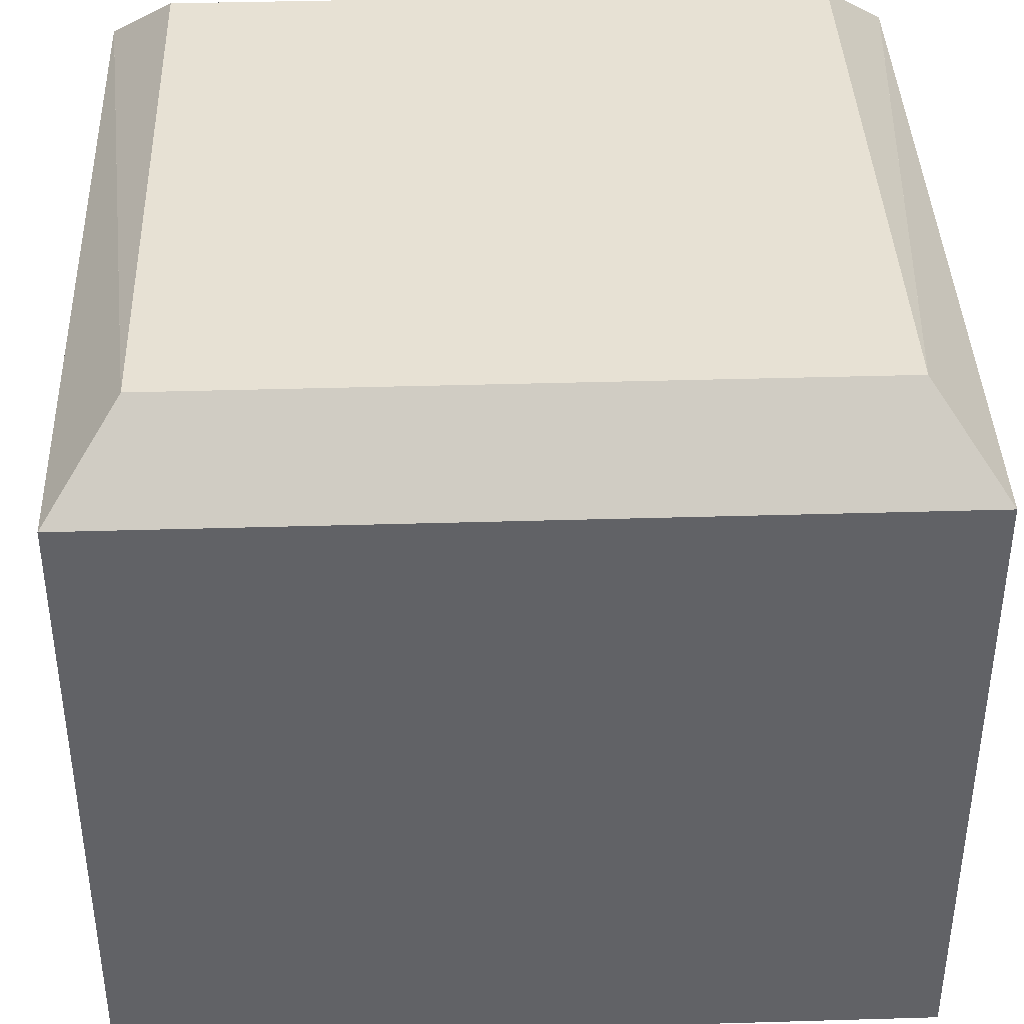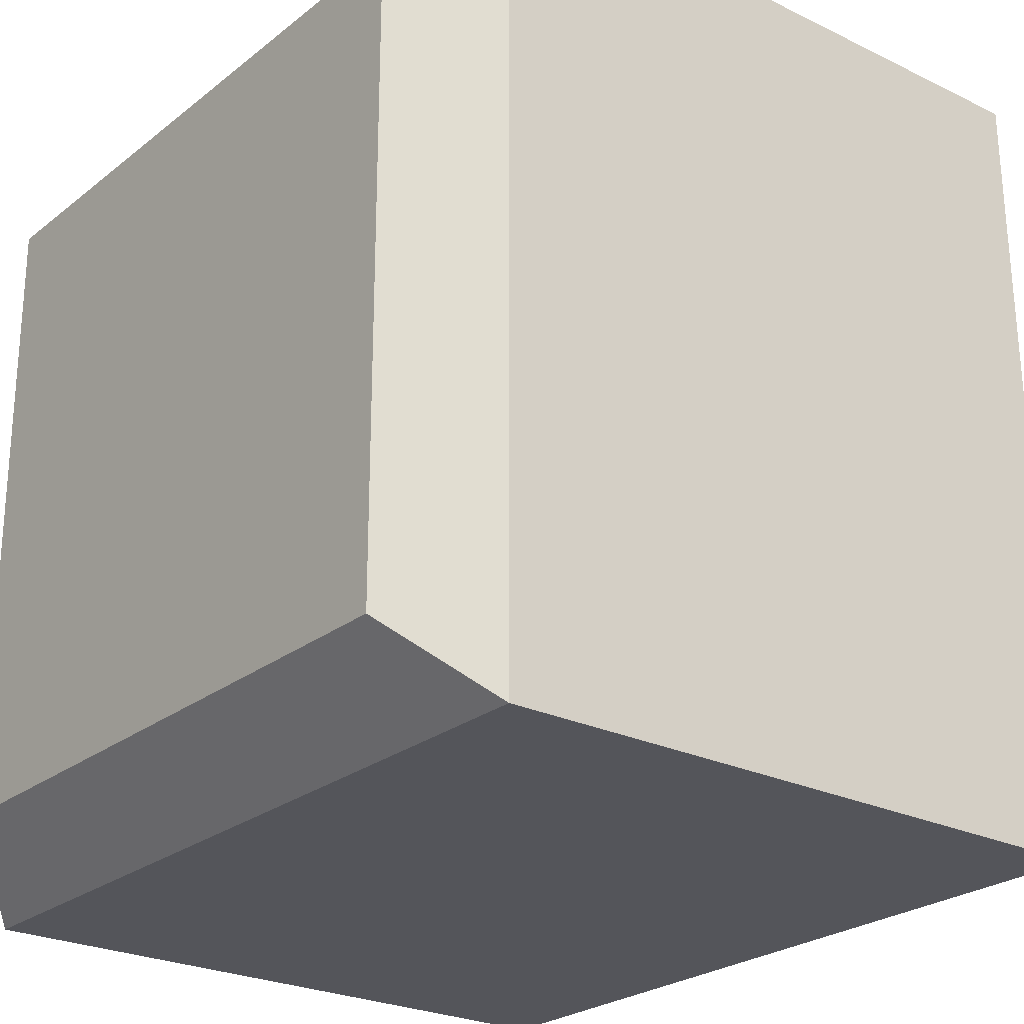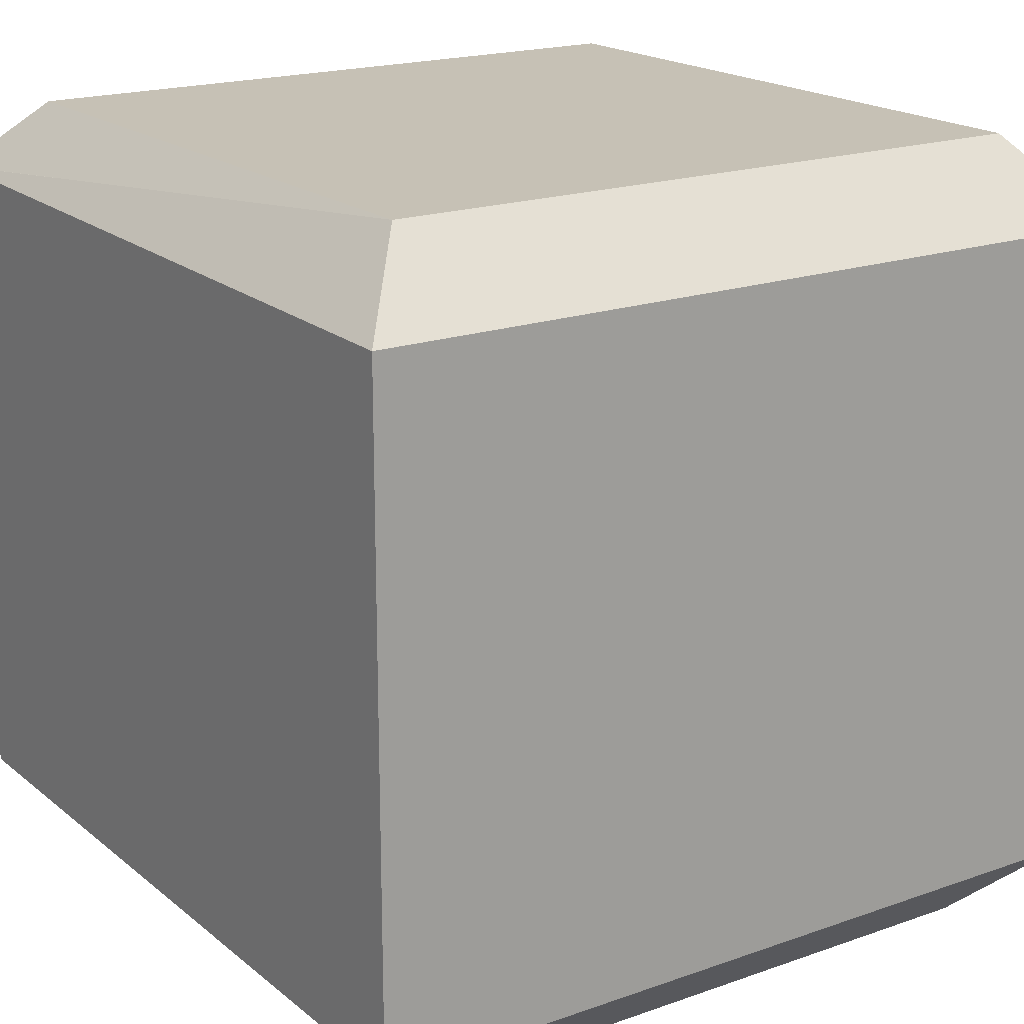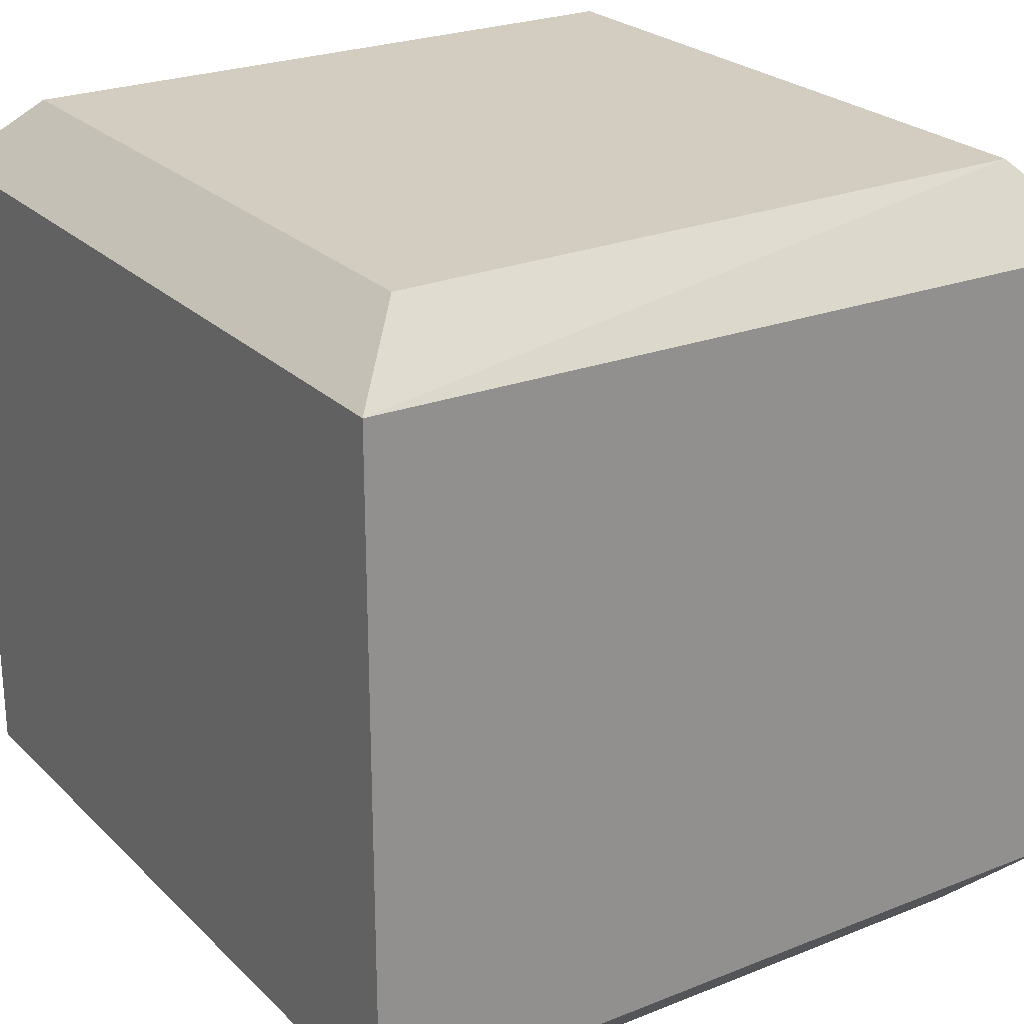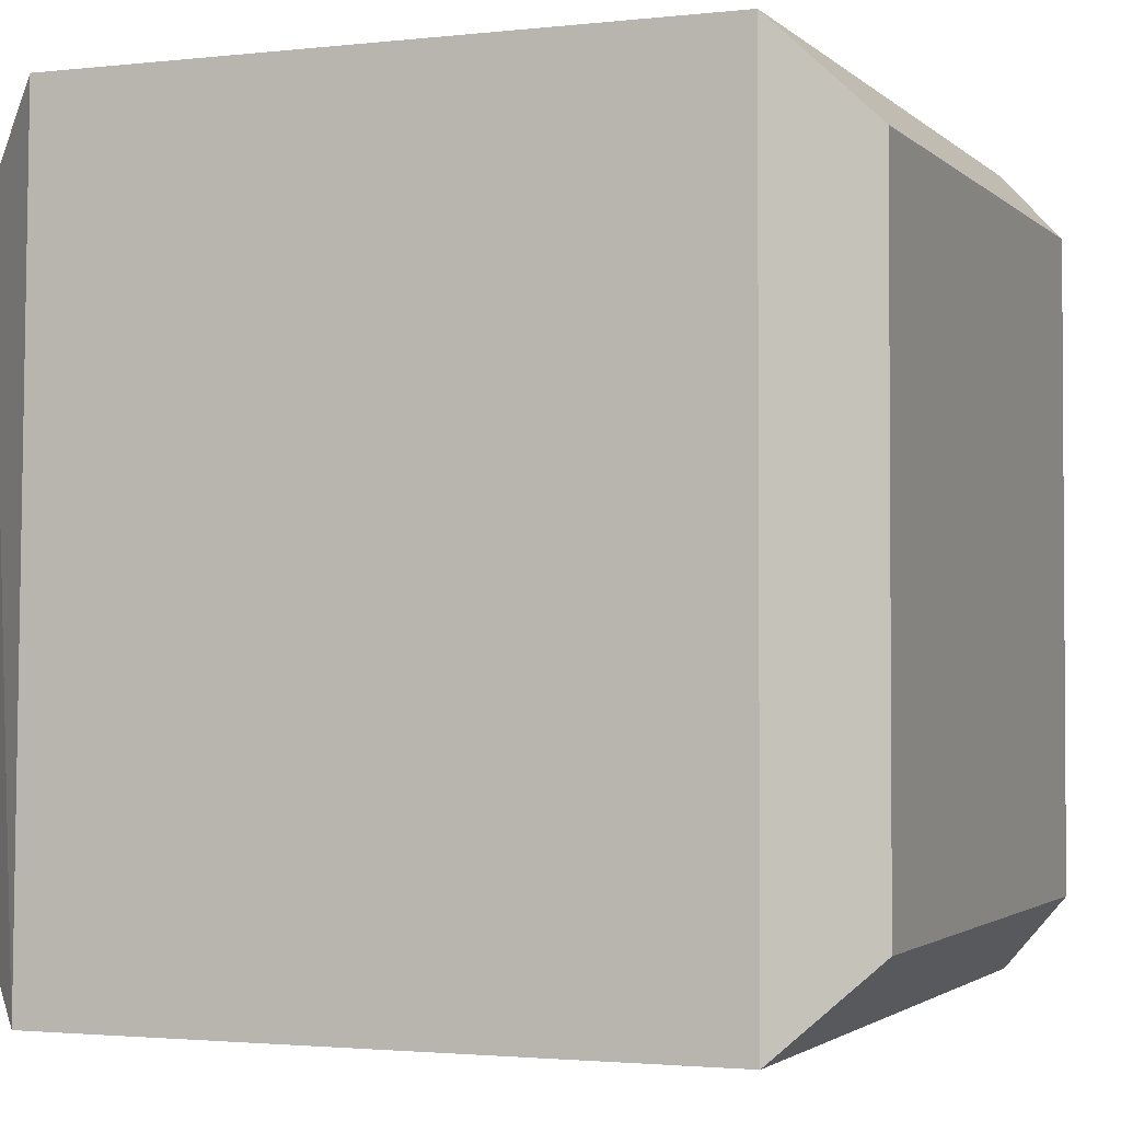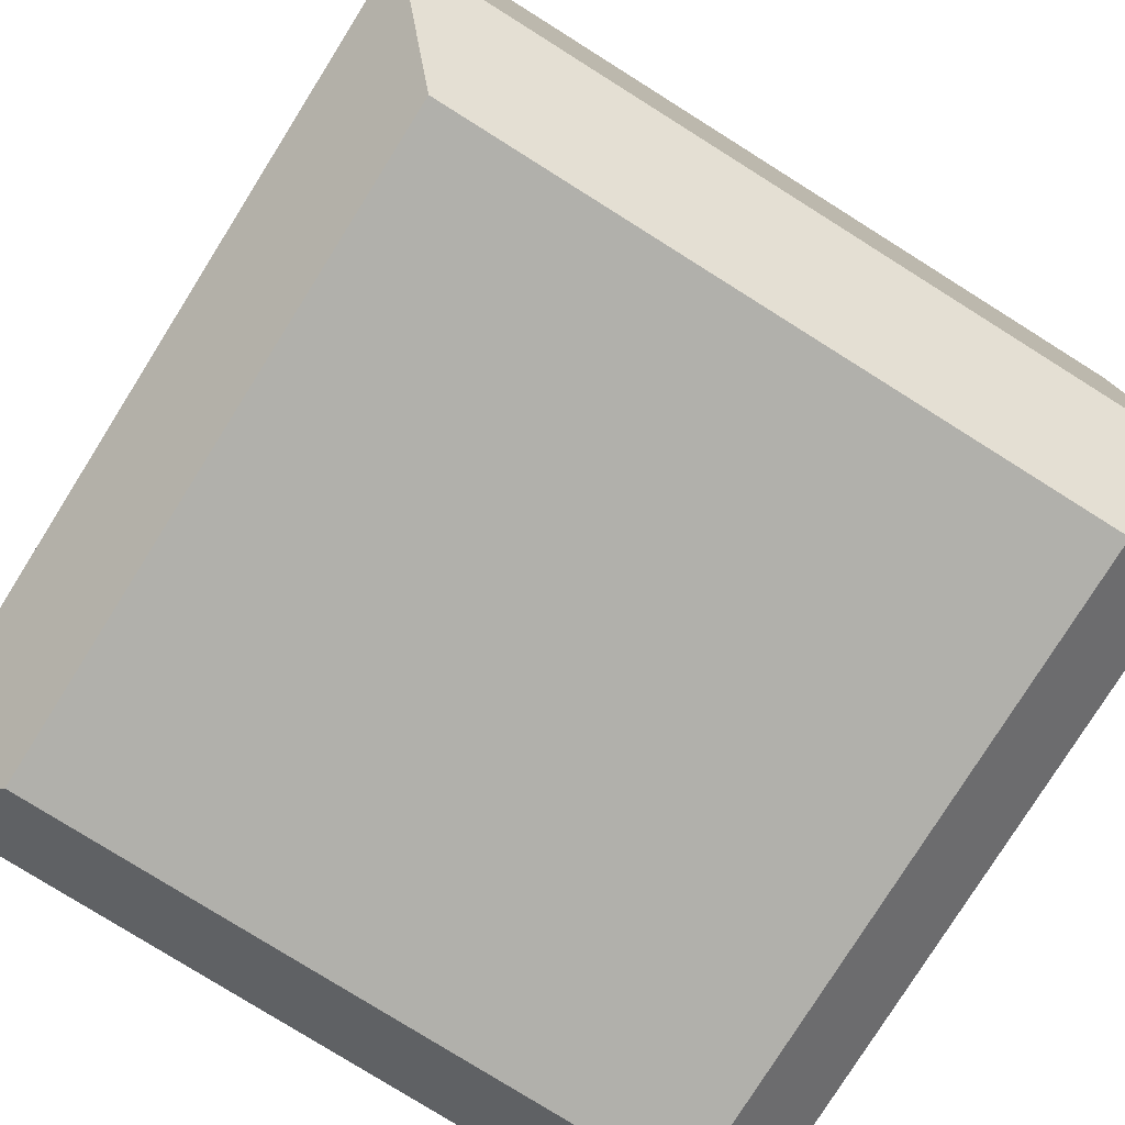
<metadata>
{"format":"obj","ext":"obj","renderer":"f3d","projection":"perspective","resolution":1024,"background":"white","views":[{"elev":39.5,"azim":-2.1,"up":"+Y"},{"elev":-24.9,"azim":51.6,"up":"+Z"},{"elev":18.8,"azim":-34.0,"up":"+Y"},{"elev":24.5,"azim":-123.3,"up":"+Y"},{"elev":-2.2,"azim":-68.3,"up":"+Z"},{"elev":-78.5,"azim":-32.1,"up":"+Y"}]}
</metadata>
<code>
o obj_0.011
v 5 9.186 -4.984
v 5 9.046 5.013
v 5 1.047 -4.984
v 5 1.047 5.013
v -3.998 0.04475 4.014
v -4.997 1.044 5.013
v -3.998 0.04475 -3.982
v 4.141 10.04 4.014
v 5 9.186 -4.984
v 4.141 10.04 -4.126
v -5 9.186 -4.984
v -4.141 10.04 -4.126
v -5 1.047 5.013
v -5 9.046 5.013
v -5 1.047 -4.984
v 4.997 1.044 5.013
v -4.141 10.04 4.014
v 3.998 0.04475 4.014
v 3.998 0.04475 -3.982
v -5 9.186 -4.984
f 1 2 3
f 4 3 2
f 5 6 7
f 8 1 9
f 8 9 10
f 11 12 10
f 11 10 9
f 6 4 13
f 14 13 4
f 2 14 4
f 13 14 15
f 6 16 4
f 17 8 10
f 17 10 12
f 16 6 18
f 5 18 6
f 18 19 16
f 19 18 5
f 19 5 7
f 4 16 19
f 3 4 19
f 13 7 6
f 11 9 1
f 15 20 1
f 11 1 20
f 15 1 3
f 20 15 14
f 8 2 1
f 20 14 17
f 12 11 17
f 20 17 11
f 19 7 3
f 3 7 15
f 7 13 15
f 14 2 8
f 14 8 17

</code>
